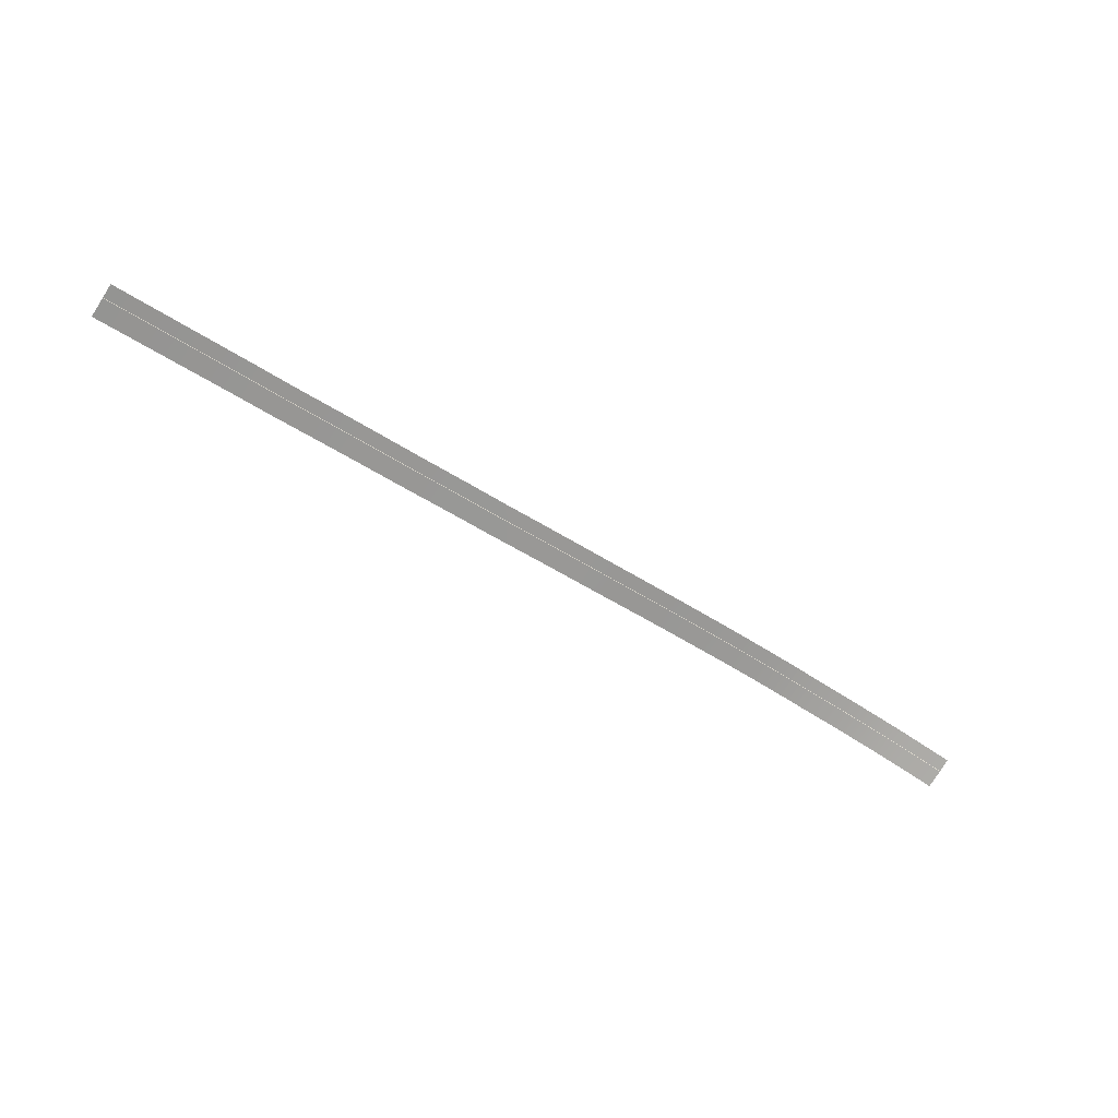
<metadata>
{"format":"obj","ext":"obj","renderer":"f3d","projection":"perspective","resolution":1024,"background":"white","views":[{"elev":-78.3,"azim":-34.4,"up":"+Y"}]}
</metadata>
<code>
o _0AD_emirates_006_Scene.007
v 174.2 927.7 -6.078
v 174.2 927.7 -7.267
v 178.2 929 -5.937
v 178.2 929 -7.126
v 174.2 927.7 -7.3
v 178.2 929 -7.158
v 174.3 927.7 -8.938
v 178.3 929 -8.796
v 182 930.2 -5.811
v 182.1 930.2 -7
v 185.8 931.3 -5.698
v 185.8 931.4 -6.887
v 189.5 932.5 -5.555
v 189.6 932.5 -6.744
v 182.1 930.2 -7.033
v 185.8 931.3 -6.92
v 189.6 932.5 -6.777
v 182.1 930.2 -8.671
v 185.9 931.3 -8.558
v 189.6 932.5 -8.415
v 193.4 933.7 -5.434
v 193.4 933.7 -6.623
v 193.4 933.6 -6.655
v 193.5 933.7 -8.293
v 197.2 934.8 -6.47
v 197.2 934.8 -5.281
v 201 936 -5.138
v 201.1 936 -6.327
v 205 937.2 -4.997
v 205 937.2 -6.186
v 197.2 934.8 -6.503
v 201.1 935.9 -6.359
v 205 937.1 -6.219
v 197.3 934.8 -8.141
v 201.1 936 -7.997
v 205.1 937.2 -7.857
v 208.9 938.4 -4.855
v 209 938.4 -6.044
v 209 938.4 -6.077
v 209 938.4 -7.715
v 212.9 939.6 -4.734
v 212.9 939.6 -5.923
v 216.8 940.8 -4.625
v 216.8 940.8 -5.814
v 220.3 941.7 -4.549
v 220.4 941.8 -5.738
v 212.9 939.6 -5.955
v 216.8 940.7 -5.847
v 220.4 941.7 -5.771
v 213 939.6 -7.593
v 216.9 940.8 -7.485
v 220.4 941.7 -7.409
v 222.3 942.2 -5.74
v 222.4 942.3 -7.378
v 224.3 942.7 -5.709
v 224.3 942.7 -7.347
v 224.3 942.7 -5.677
v 224.2 942.7 -4.488
v 222.3 942.3 -5.707
v 222.3 942.3 -4.518
v 235.9 944.5 -5.426
v 235.9 944.4 -4.237
v 233.9 944.3 -5.475
v 233.9 944.3 -4.286
v 232 944.1 -5.524
v 231.9 944.1 -4.335
v 230.1 943.9 -5.564
v 230 943.8 -4.375
v 228.2 943.5 -5.603
v 228.1 943.5 -4.414
v 226.2 943.2 -5.661
v 226.2 943.2 -4.472
v 235.9 944.4 -5.458
v 233.9 944.3 -5.508
v 232 944.1 -5.557
v 230.1 943.8 -5.596
v 228.2 943.5 -5.636
v 226.2 943.1 -5.694
v 236 944.4 -7.096
v 234 944.3 -7.146
v 232 944.1 -7.195
v 230.1 943.8 -7.234
v 228.2 943.5 -7.274
v 226.3 943.2 -7.332
v 240.1 944.7 -5.351
v 240 944.6 -4.162
v 238 944.6 -5.389
v 238 944.6 -4.2
v 240.1 944.6 -5.384
v 238 944.5 -5.421
v 240.1 944.6 -7.022
v 238.1 944.6 -7.059
v 158.9 922.6 -6.476
v 158.9 922.6 -7.665
v 162.8 924 -6.377
v 162.9 924 -7.566
v 158.9 922.6 -7.698
v 162.9 924 -7.599
v 159 922.6 -9.336
v 162.9 924 -9.237
v 166.7 925.3 -6.276
v 166.7 925.3 -7.465
v 170.4 926.5 -6.17
v 170.4 926.5 -7.359
v 166.7 925.3 -7.497
v 170.4 926.5 -7.392
v 166.8 925.3 -9.135
v 170.5 926.5 -9.03
f 1 3 2
f 4 2 3
f 2 6 5
f 6 2 4
f 5 6 7
f 8 7 6
f 3 9 4
f 10 4 9
f 9 11 10
f 12 10 11
f 11 13 12
f 14 12 13
f 4 15 6
f 15 4 10
f 10 16 15
f 16 10 12
f 12 17 16
f 17 12 14
f 6 15 8
f 18 8 15
f 15 16 18
f 19 18 16
f 16 17 19
f 20 19 17
f 13 21 14
f 22 14 21
f 14 23 17
f 23 14 22
f 17 23 20
f 24 20 23
f 21 25 22
f 25 21 26
f 26 27 25
f 28 25 27
f 27 29 28
f 30 28 29
f 22 31 23
f 31 22 25
f 25 32 31
f 32 25 28
f 28 33 32
f 33 28 30
f 23 34 24
f 34 23 31
f 31 32 34
f 35 34 32
f 32 33 35
f 36 35 33
f 29 37 30
f 38 30 37
f 30 39 33
f 39 30 38
f 33 39 36
f 40 36 39
f 37 41 38
f 42 38 41
f 41 43 42
f 44 42 43
f 43 45 44
f 46 44 45
f 38 47 39
f 47 38 42
f 42 48 47
f 48 42 44
f 44 49 48
f 49 44 46
f 39 47 40
f 50 40 47
f 47 48 50
f 51 50 48
f 48 49 51
f 52 51 49
f 52 49 53
f 54 52 53
f 54 53 55
f 56 54 55
f 57 59 58
f 60 58 59
f 59 46 60
f 45 60 46
f 55 59 57
f 59 55 53
f 53 46 59
f 46 53 49
f 61 63 62
f 63 64 62
f 63 65 64
f 65 66 64
f 65 67 66
f 67 68 66
f 67 69 68
f 69 70 68
f 69 71 70
f 71 72 70
f 71 57 72
f 58 72 57
f 73 63 61
f 63 73 74
f 74 65 63
f 65 74 75
f 75 67 65
f 67 75 76
f 76 69 67
f 69 76 77
f 77 71 69
f 71 77 78
f 78 57 71
f 57 78 55
f 79 80 73
f 80 74 73
f 80 81 74
f 81 75 74
f 81 82 75
f 82 76 75
f 82 83 76
f 83 77 76
f 83 84 77
f 84 78 77
f 84 56 78
f 56 55 78
f 85 87 86
f 87 88 86
f 87 61 88
f 62 88 61
f 89 87 85
f 87 89 90
f 90 61 87
f 61 90 73
f 91 92 89
f 92 90 89
f 92 79 90
f 79 73 90
f 93 95 94
f 96 94 95
f 94 98 97
f 98 94 96
f 97 98 99
f 100 99 98
f 95 101 96
f 102 96 101
f 101 103 102
f 104 102 103
f 103 1 104
f 2 104 1
f 96 105 98
f 105 96 102
f 102 106 105
f 106 102 104
f 104 5 106
f 5 104 2
f 98 105 100
f 107 100 105
f 105 106 107
f 108 107 106
f 106 5 108
f 7 108 5

</code>
